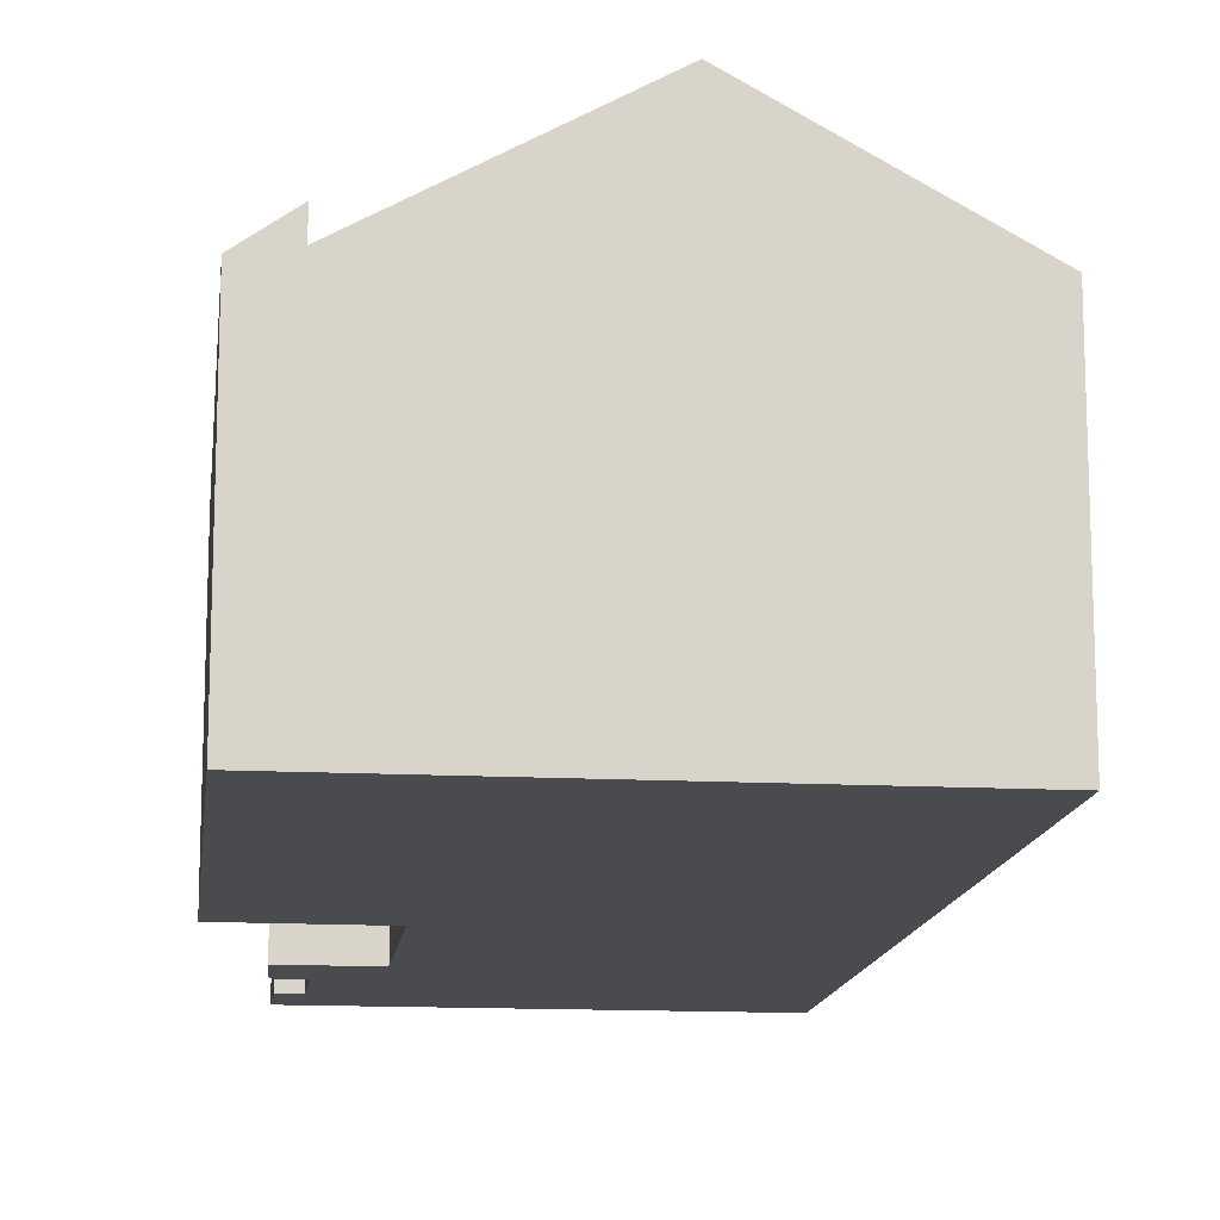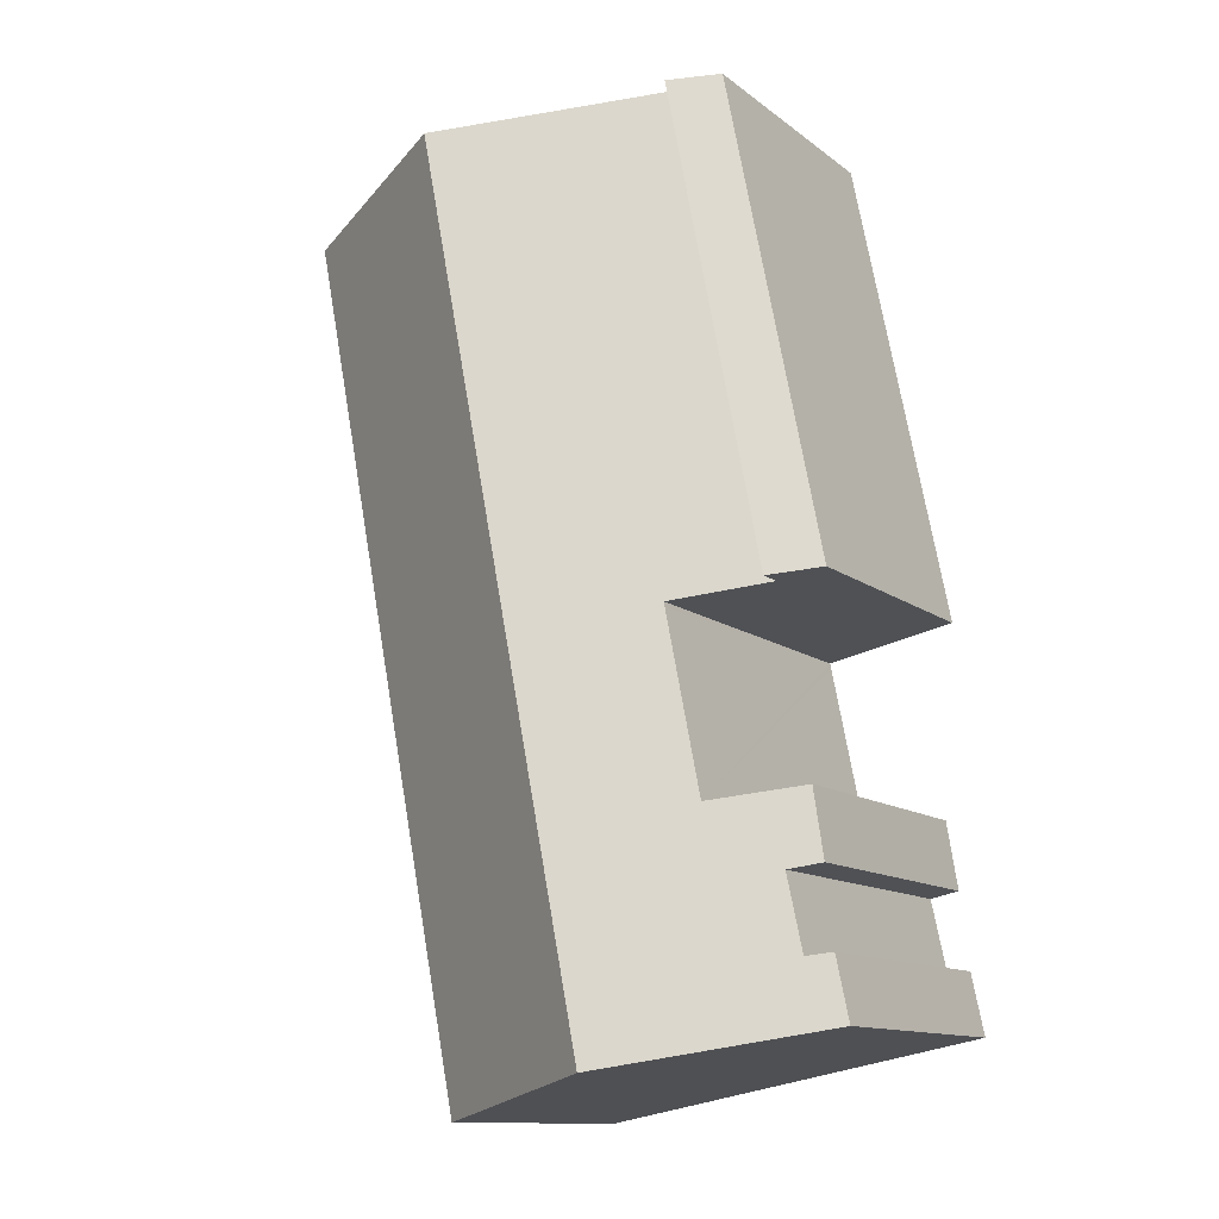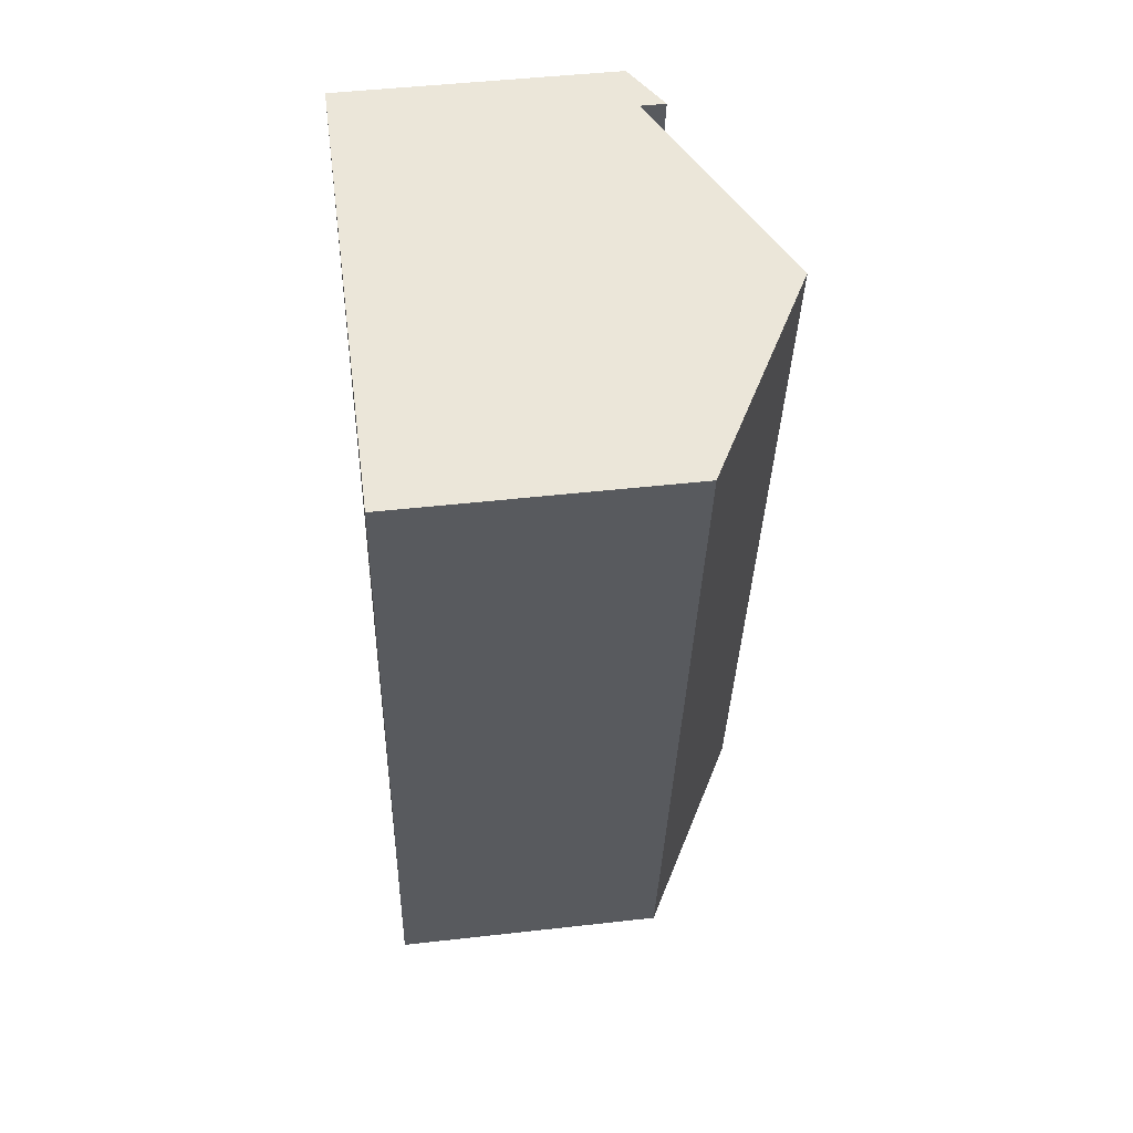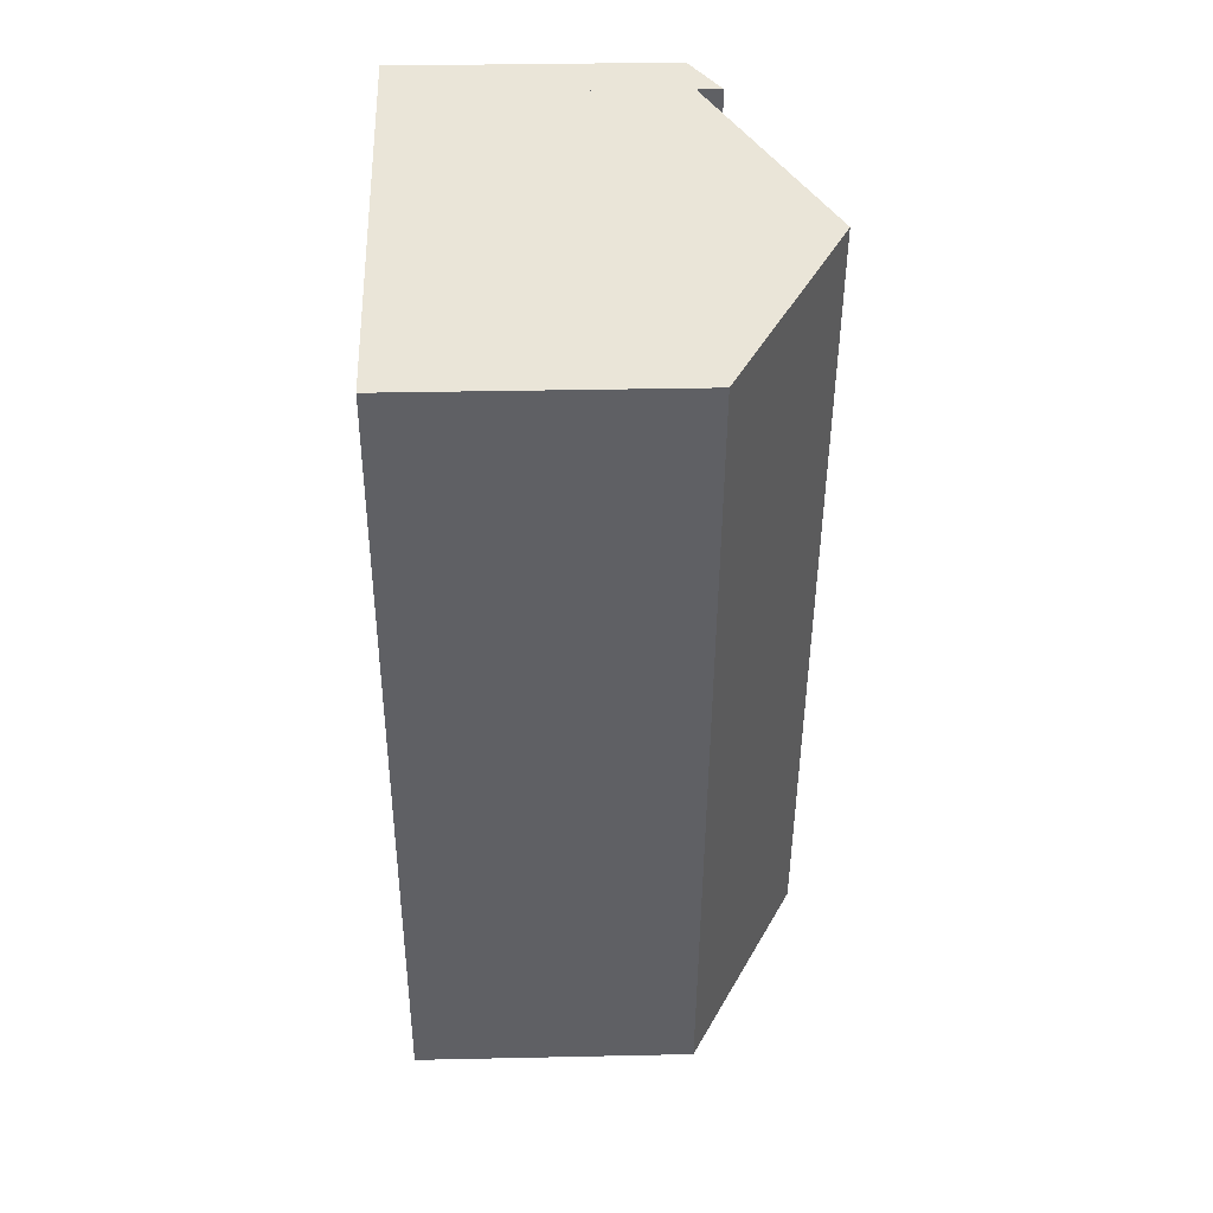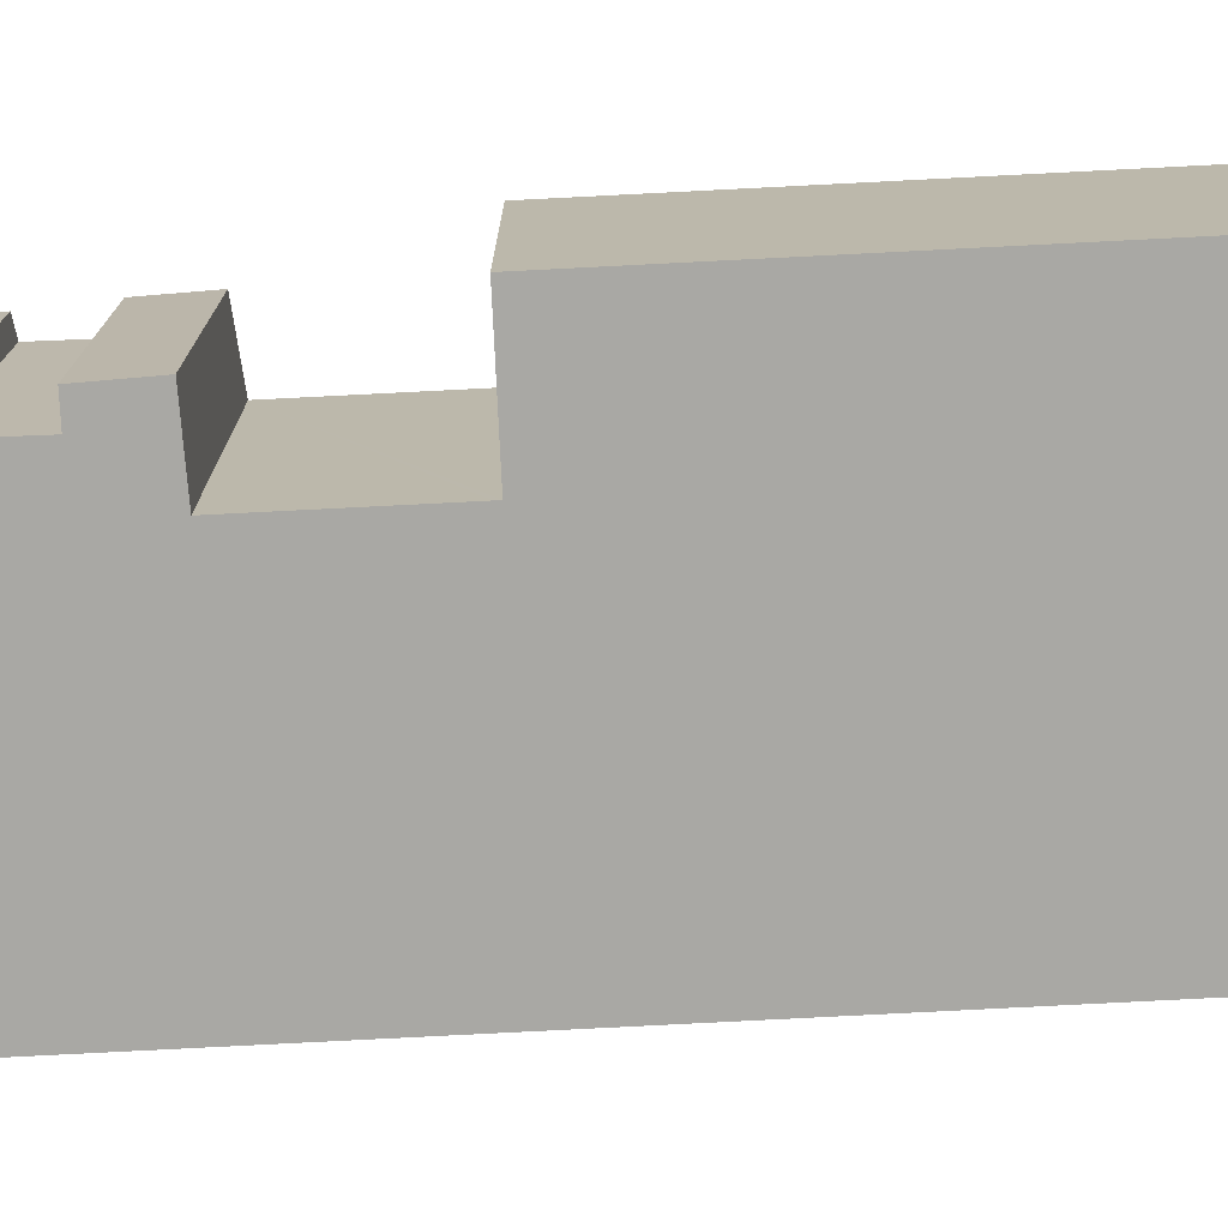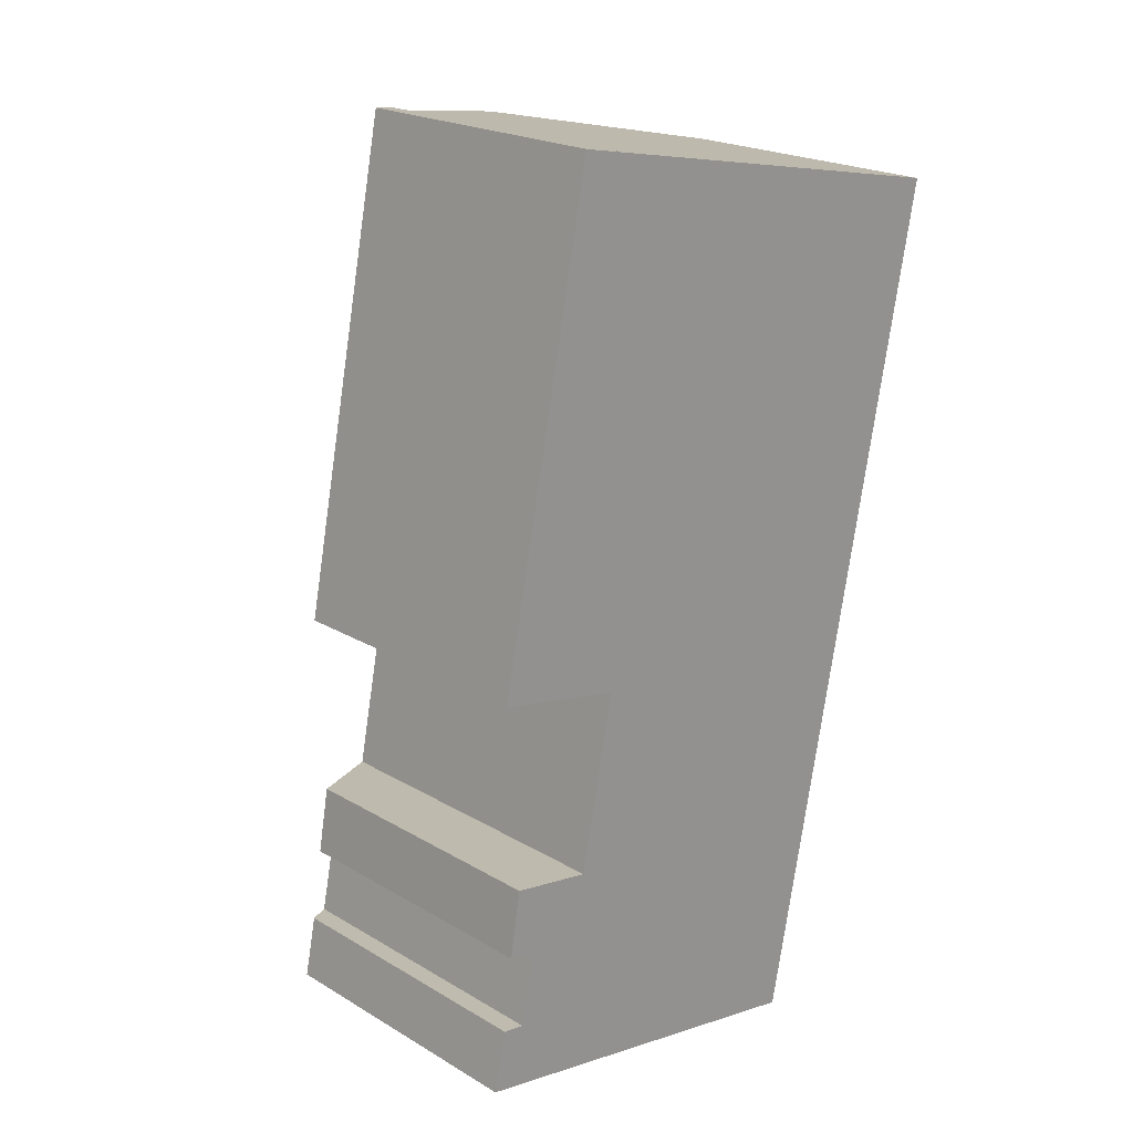
<metadata>
{"format":"obj","ext":"obj","renderer":"f3d","projection":"perspective","resolution":1024,"background":"white","views":[{"elev":-14.1,"azim":4.3,"up":"+Y"},{"elev":-12.3,"azim":-149.0,"up":"+Z"},{"elev":46.5,"azim":82.6,"up":"+Z"},{"elev":33.5,"azim":88.3,"up":"+Z"},{"elev":-74.9,"azim":-75.8,"up":"+Y"},{"elev":21.4,"azim":-43.9,"up":"+Z"}]}
</metadata>
<code>
v  3.947 6.968 21.35
v  9.041 9.825 20.36
v  1.597 6.968 9.468
v  3.711 8.156 9.033
v  6.661 9.825 8.32
v  3.685 8.156 8.9
v  2.838 8.152 4.659
v  4.832 9.825 -0.93
v  0.809 7.018 5.012
v  1.249 7.449 3.206
v  0.539 7.049 3.357
v  0.87 7.435 1.417
v  0.314 7.126 1.504
v  0 7.117 4.358e-16
v  11.66 7.023 7.346
v  14.04 7.023 19.38
v  9.831 7.023 -1.892
v  3.711 -5.531e-16 9.033
v  3.685 -5.45e-16 8.9
v  2.838 -2.853e-16 4.659
v  1.597 -5.797e-16 9.468
v  3.947 -1.307e-15 21.35
v  0.314 -9.209e-17 1.504
v  0 0 0
v  1.249 -1.963e-16 3.206
v  0.87 -8.677e-17 1.417
v  0.539 -2.056e-16 3.357
v  0.809 -3.069e-16 5.012
v  9.831 1.159e-16 -1.892
v  4.832 5.695e-17 -0.93
v  9.041 -1.246e-15 20.36
v  14.04 -1.187e-15 19.38
v  11.66 -4.498e-16 7.346
v  0.492 6.791 9.695
v  3.947 7.582 21.35
v  1.597 7.584 9.468
v  2.863 6.806 21.56
v  2.863 -1.32e-15 21.56
v  0.492 -5.936e-16 9.695
g defaultobject
f 1 2 3
f 4 3 2
f 5 4 2
f 6 4 5
f 7 6 5
f 8 7 5
f 9 7 8
f 10 9 8
f 11 9 10
f 12 10 8
f 13 12 8
f 14 13 8
f 15 2 16
f 2 15 5
f 5 15 17
f 5 17 8
f 6 18 4
f 18 6 7
f 18 7 19
f 19 7 20
f 21 1 3
f 1 21 22
f 14 23 13
f 23 14 24
f 12 25 10
f 25 12 26
f 27 9 11
f 9 27 28
f 18 3 4
f 3 18 21
f 29 8 17
f 8 29 14
f 14 29 30
f 14 30 24
f 25 11 10
f 11 25 27
f 22 2 1
f 2 22 16
f 16 22 31
f 16 31 32
f 13 26 12
f 26 13 23
f 9 20 7
f 20 9 28
f 32 15 16
f 15 32 33
f 15 33 17
f 17 33 29
f 24 26 23
f 26 24 30
f 26 30 20
f 20 30 32
f 32 30 33
f 33 30 29
f 21 31 22
f 31 21 18
f 31 18 32
f 32 18 19
f 32 19 20
f 27 20 28
f 20 27 25
f 20 25 26
f 34 35 36
f 35 34 37
f 37 22 35
f 22 37 38
f 35 21 36
f 21 35 22
f 21 34 36
f 34 21 39
f 34 38 37
f 38 34 39
f 38 21 22
f 21 38 39

</code>
